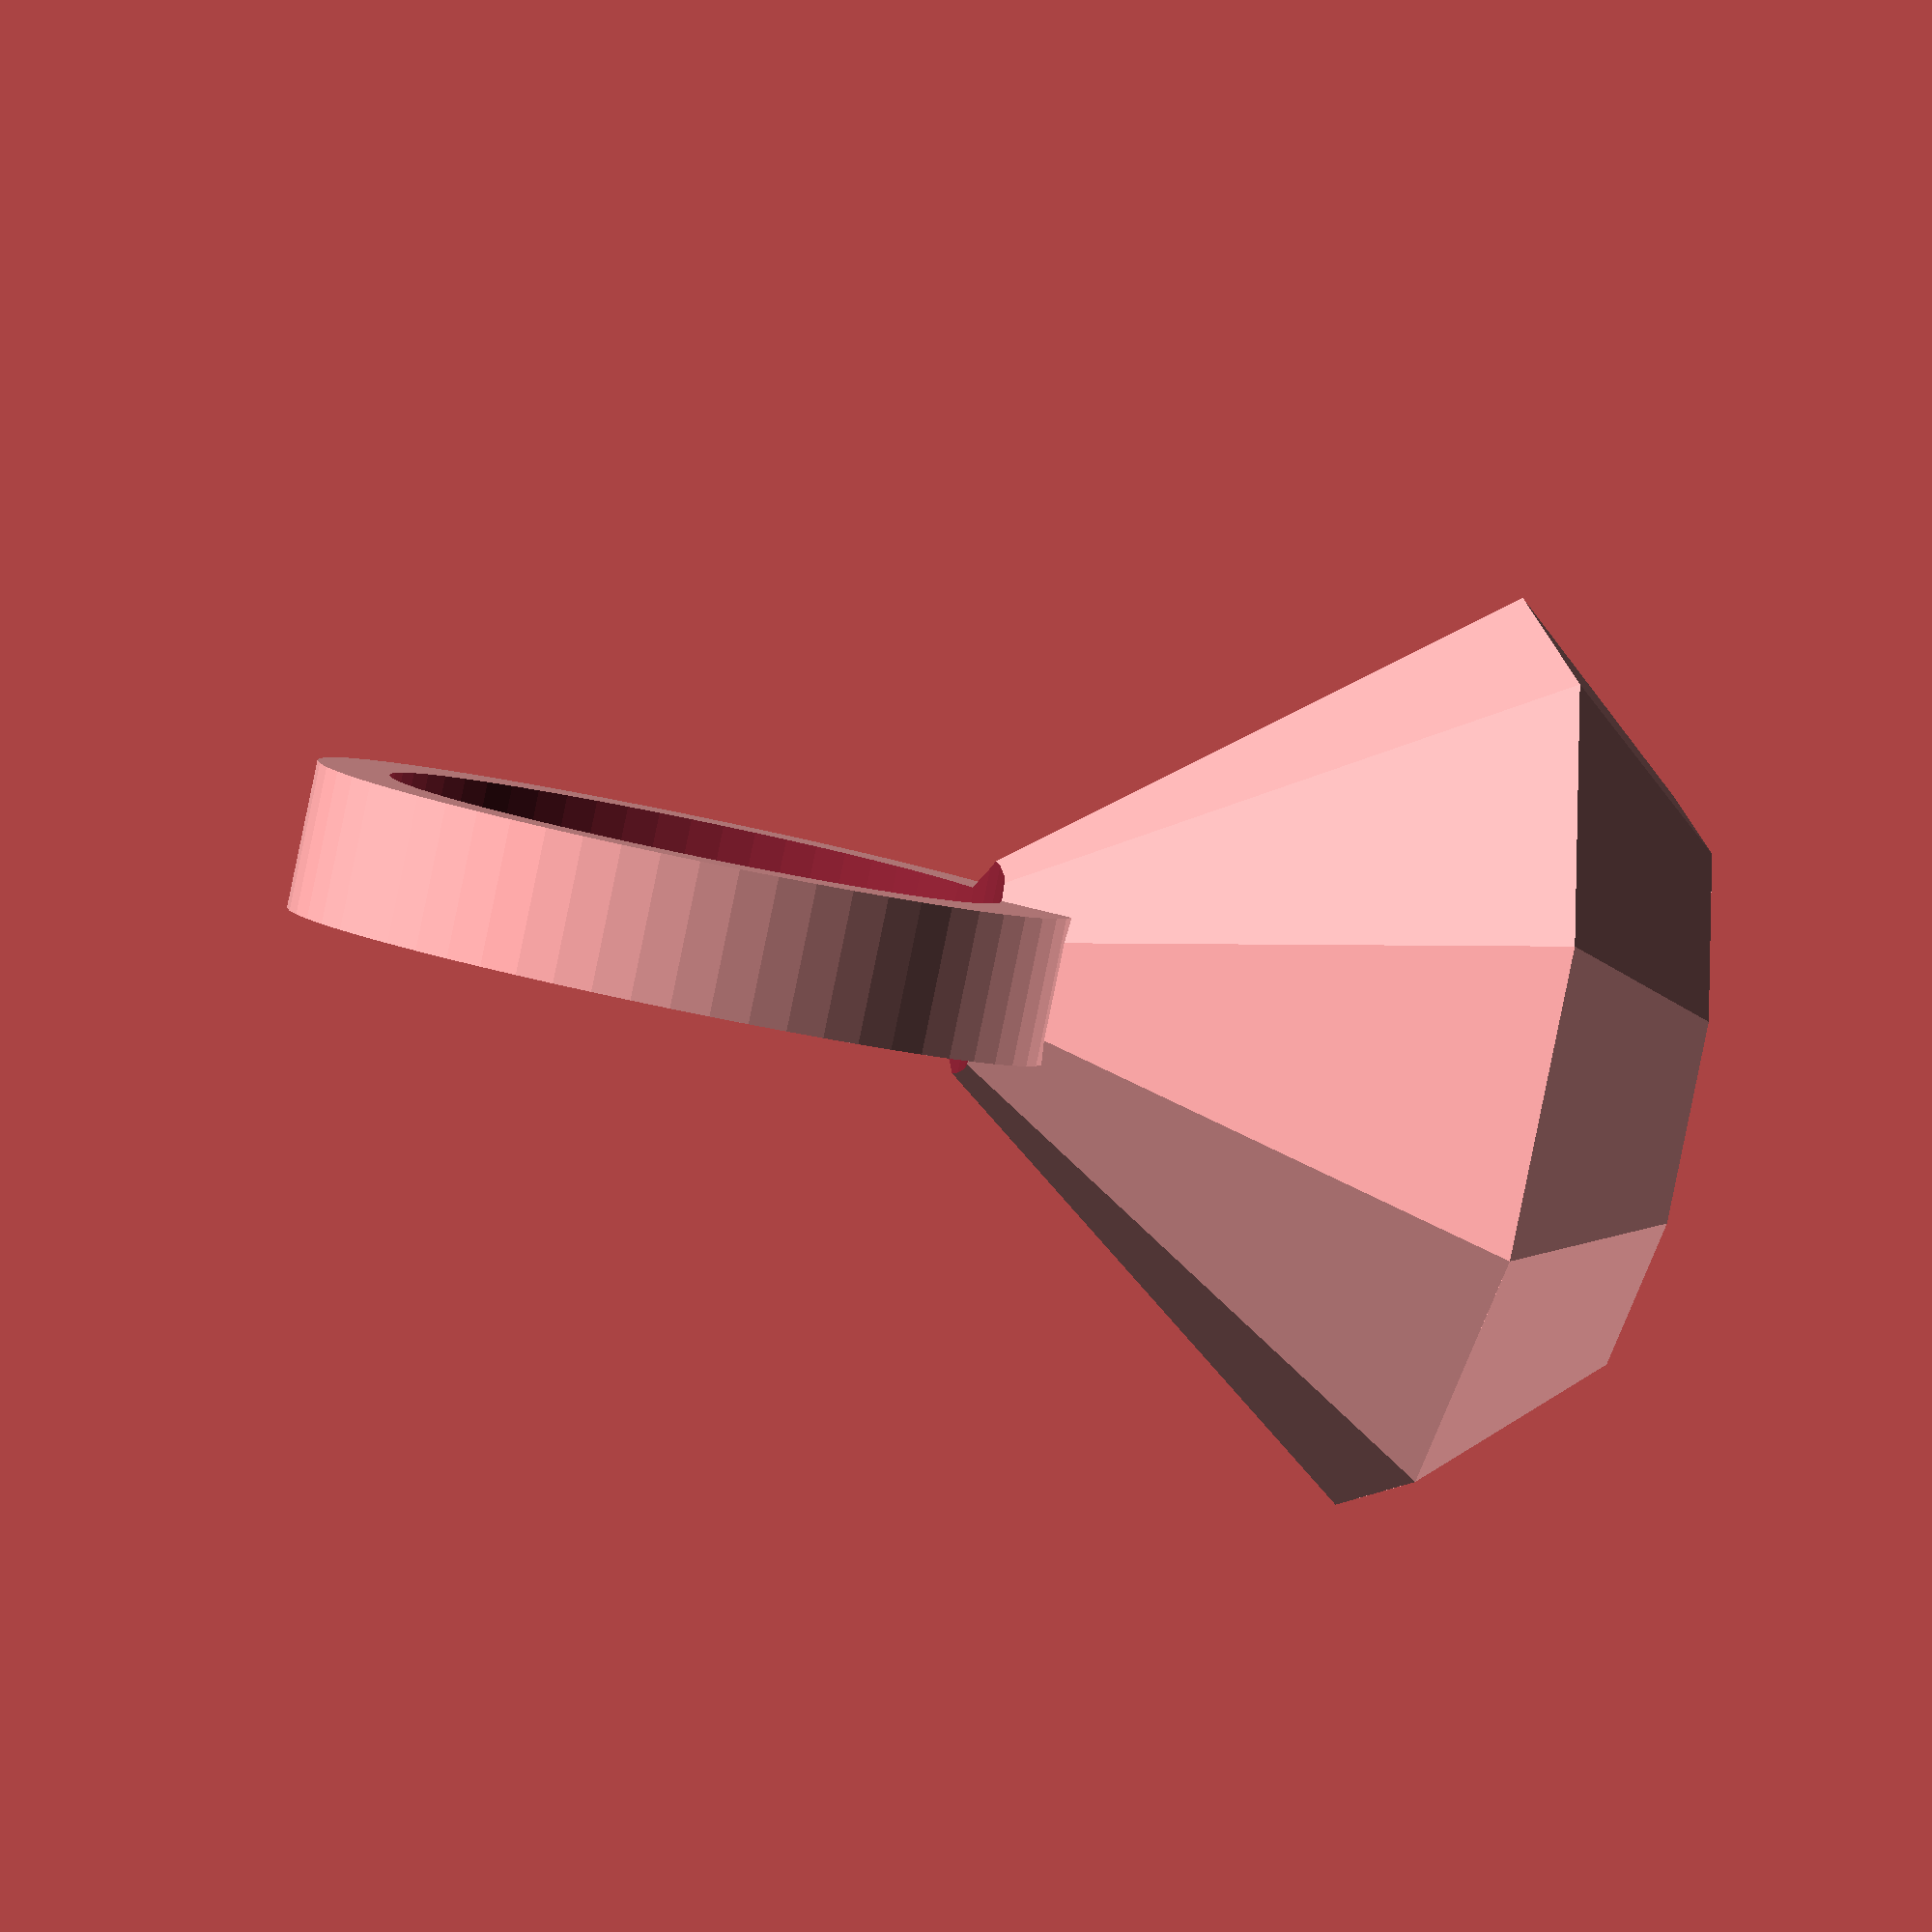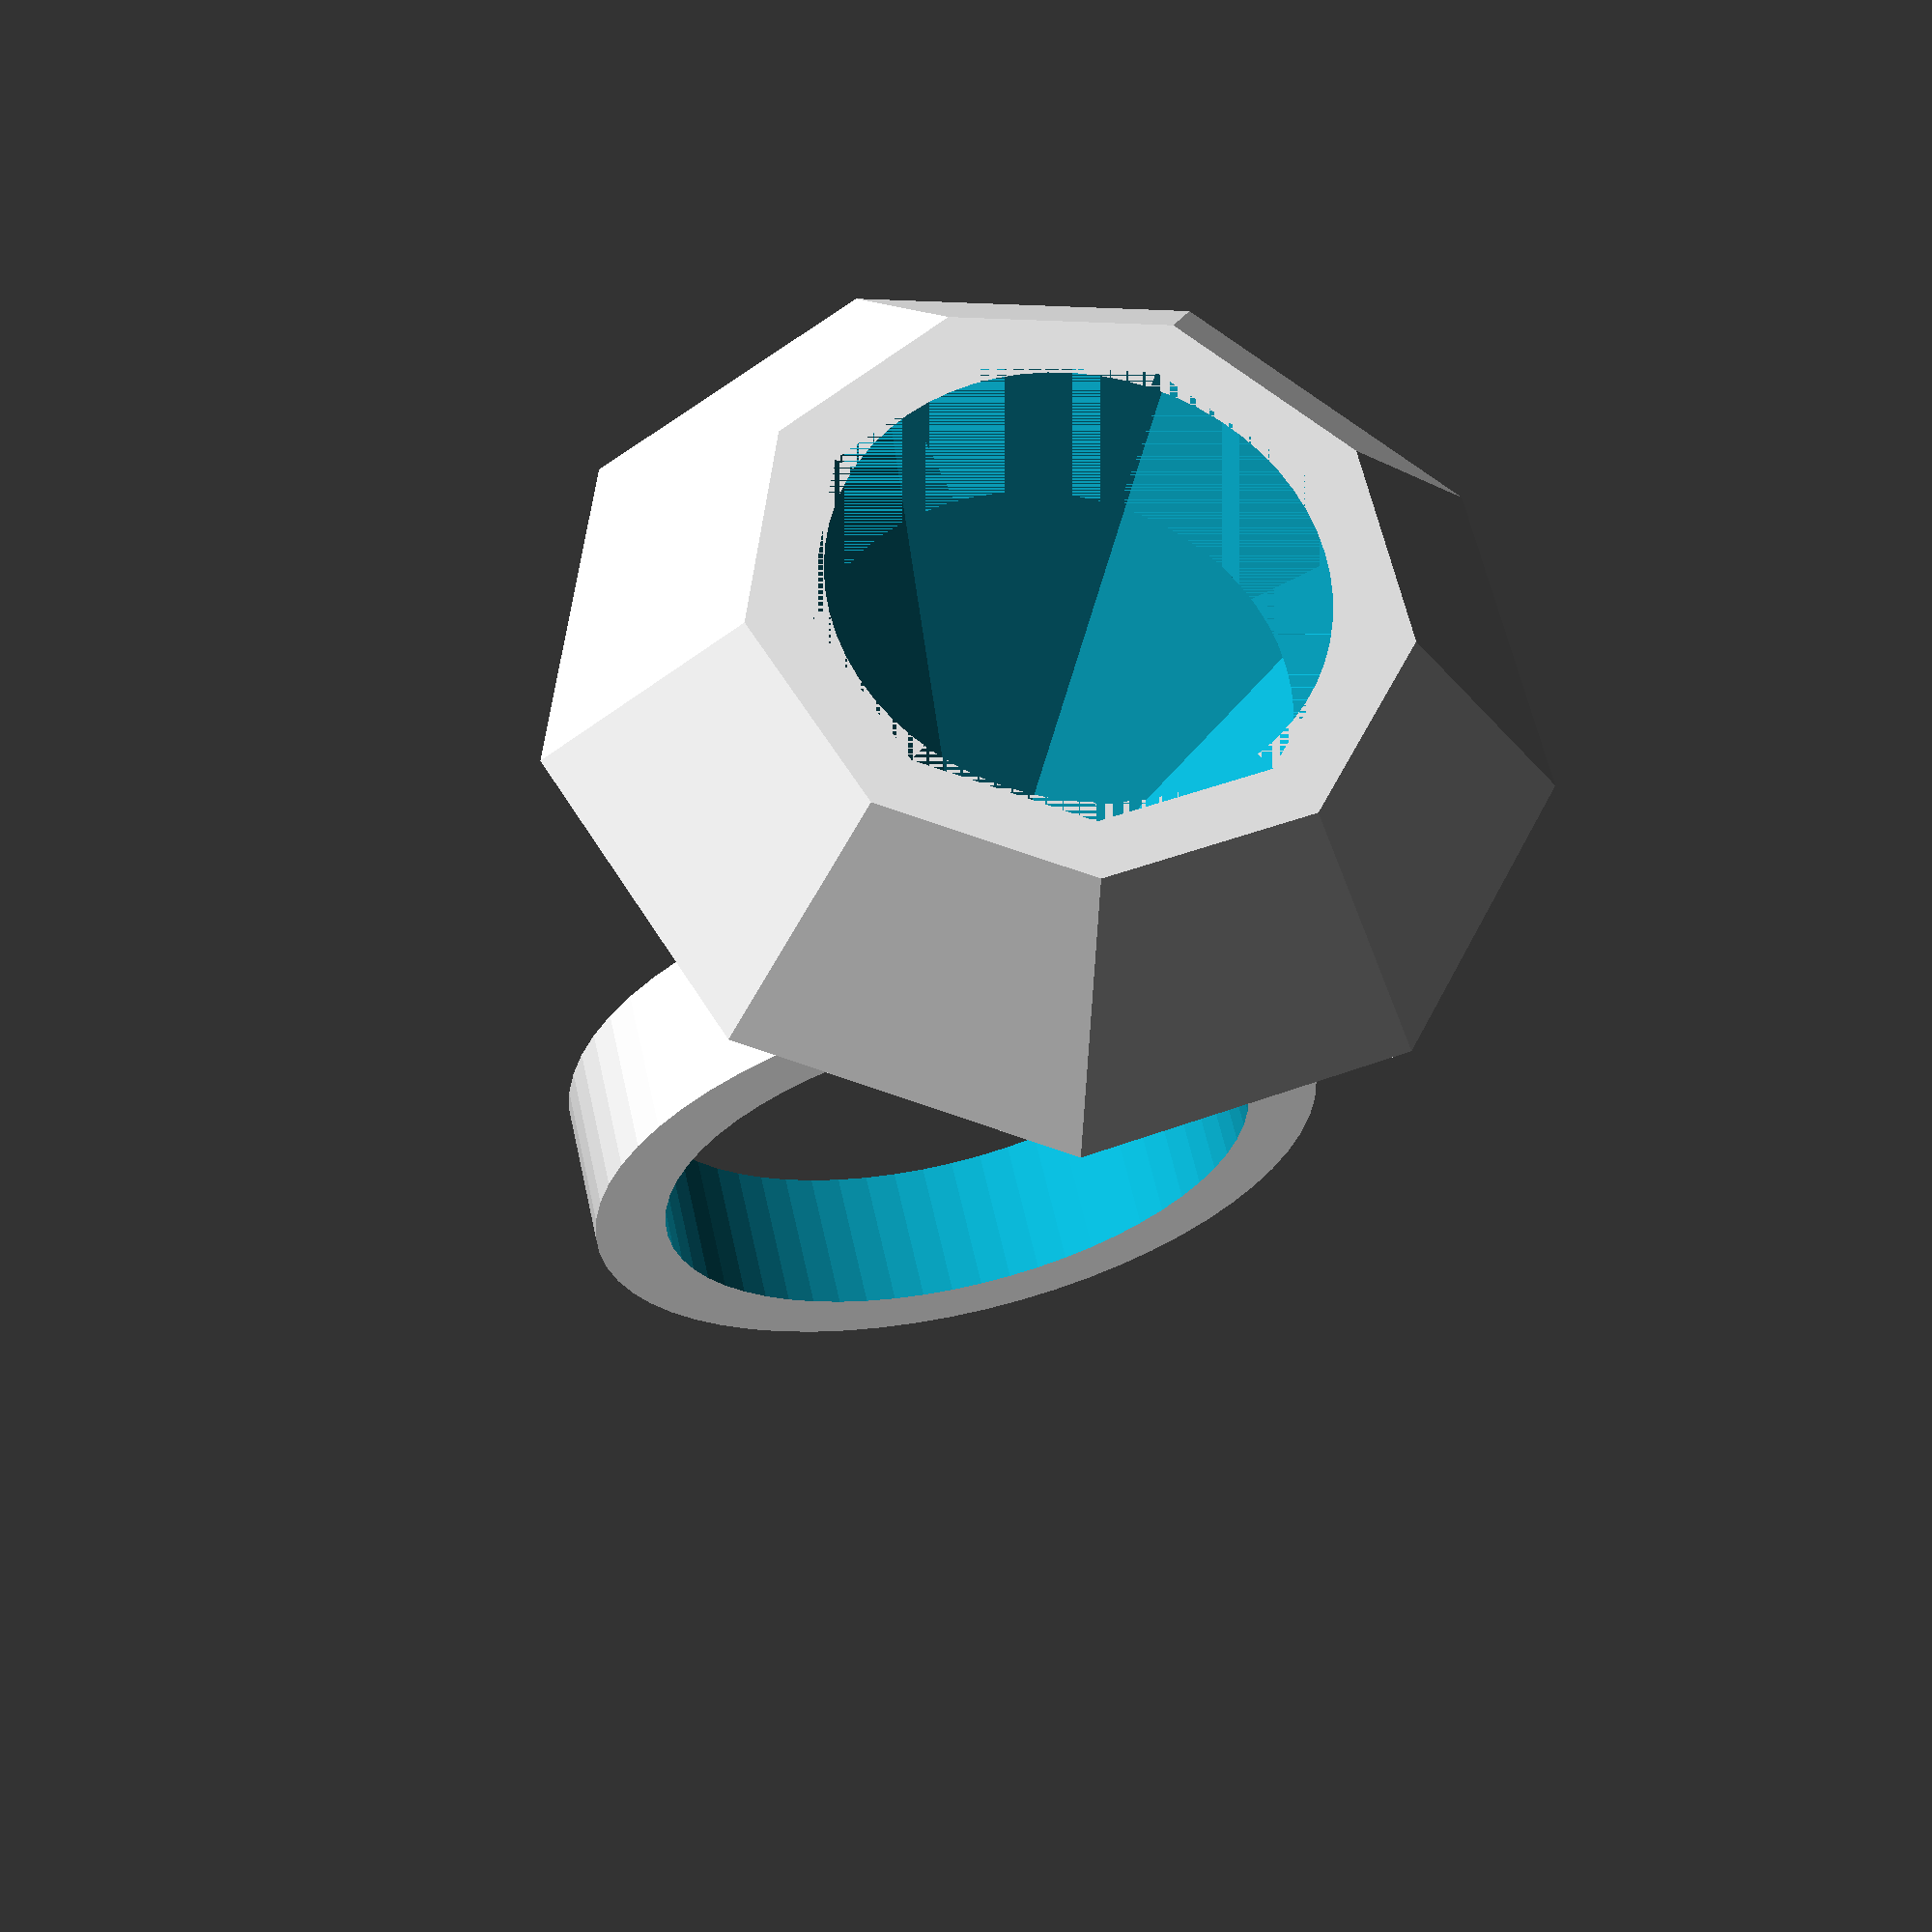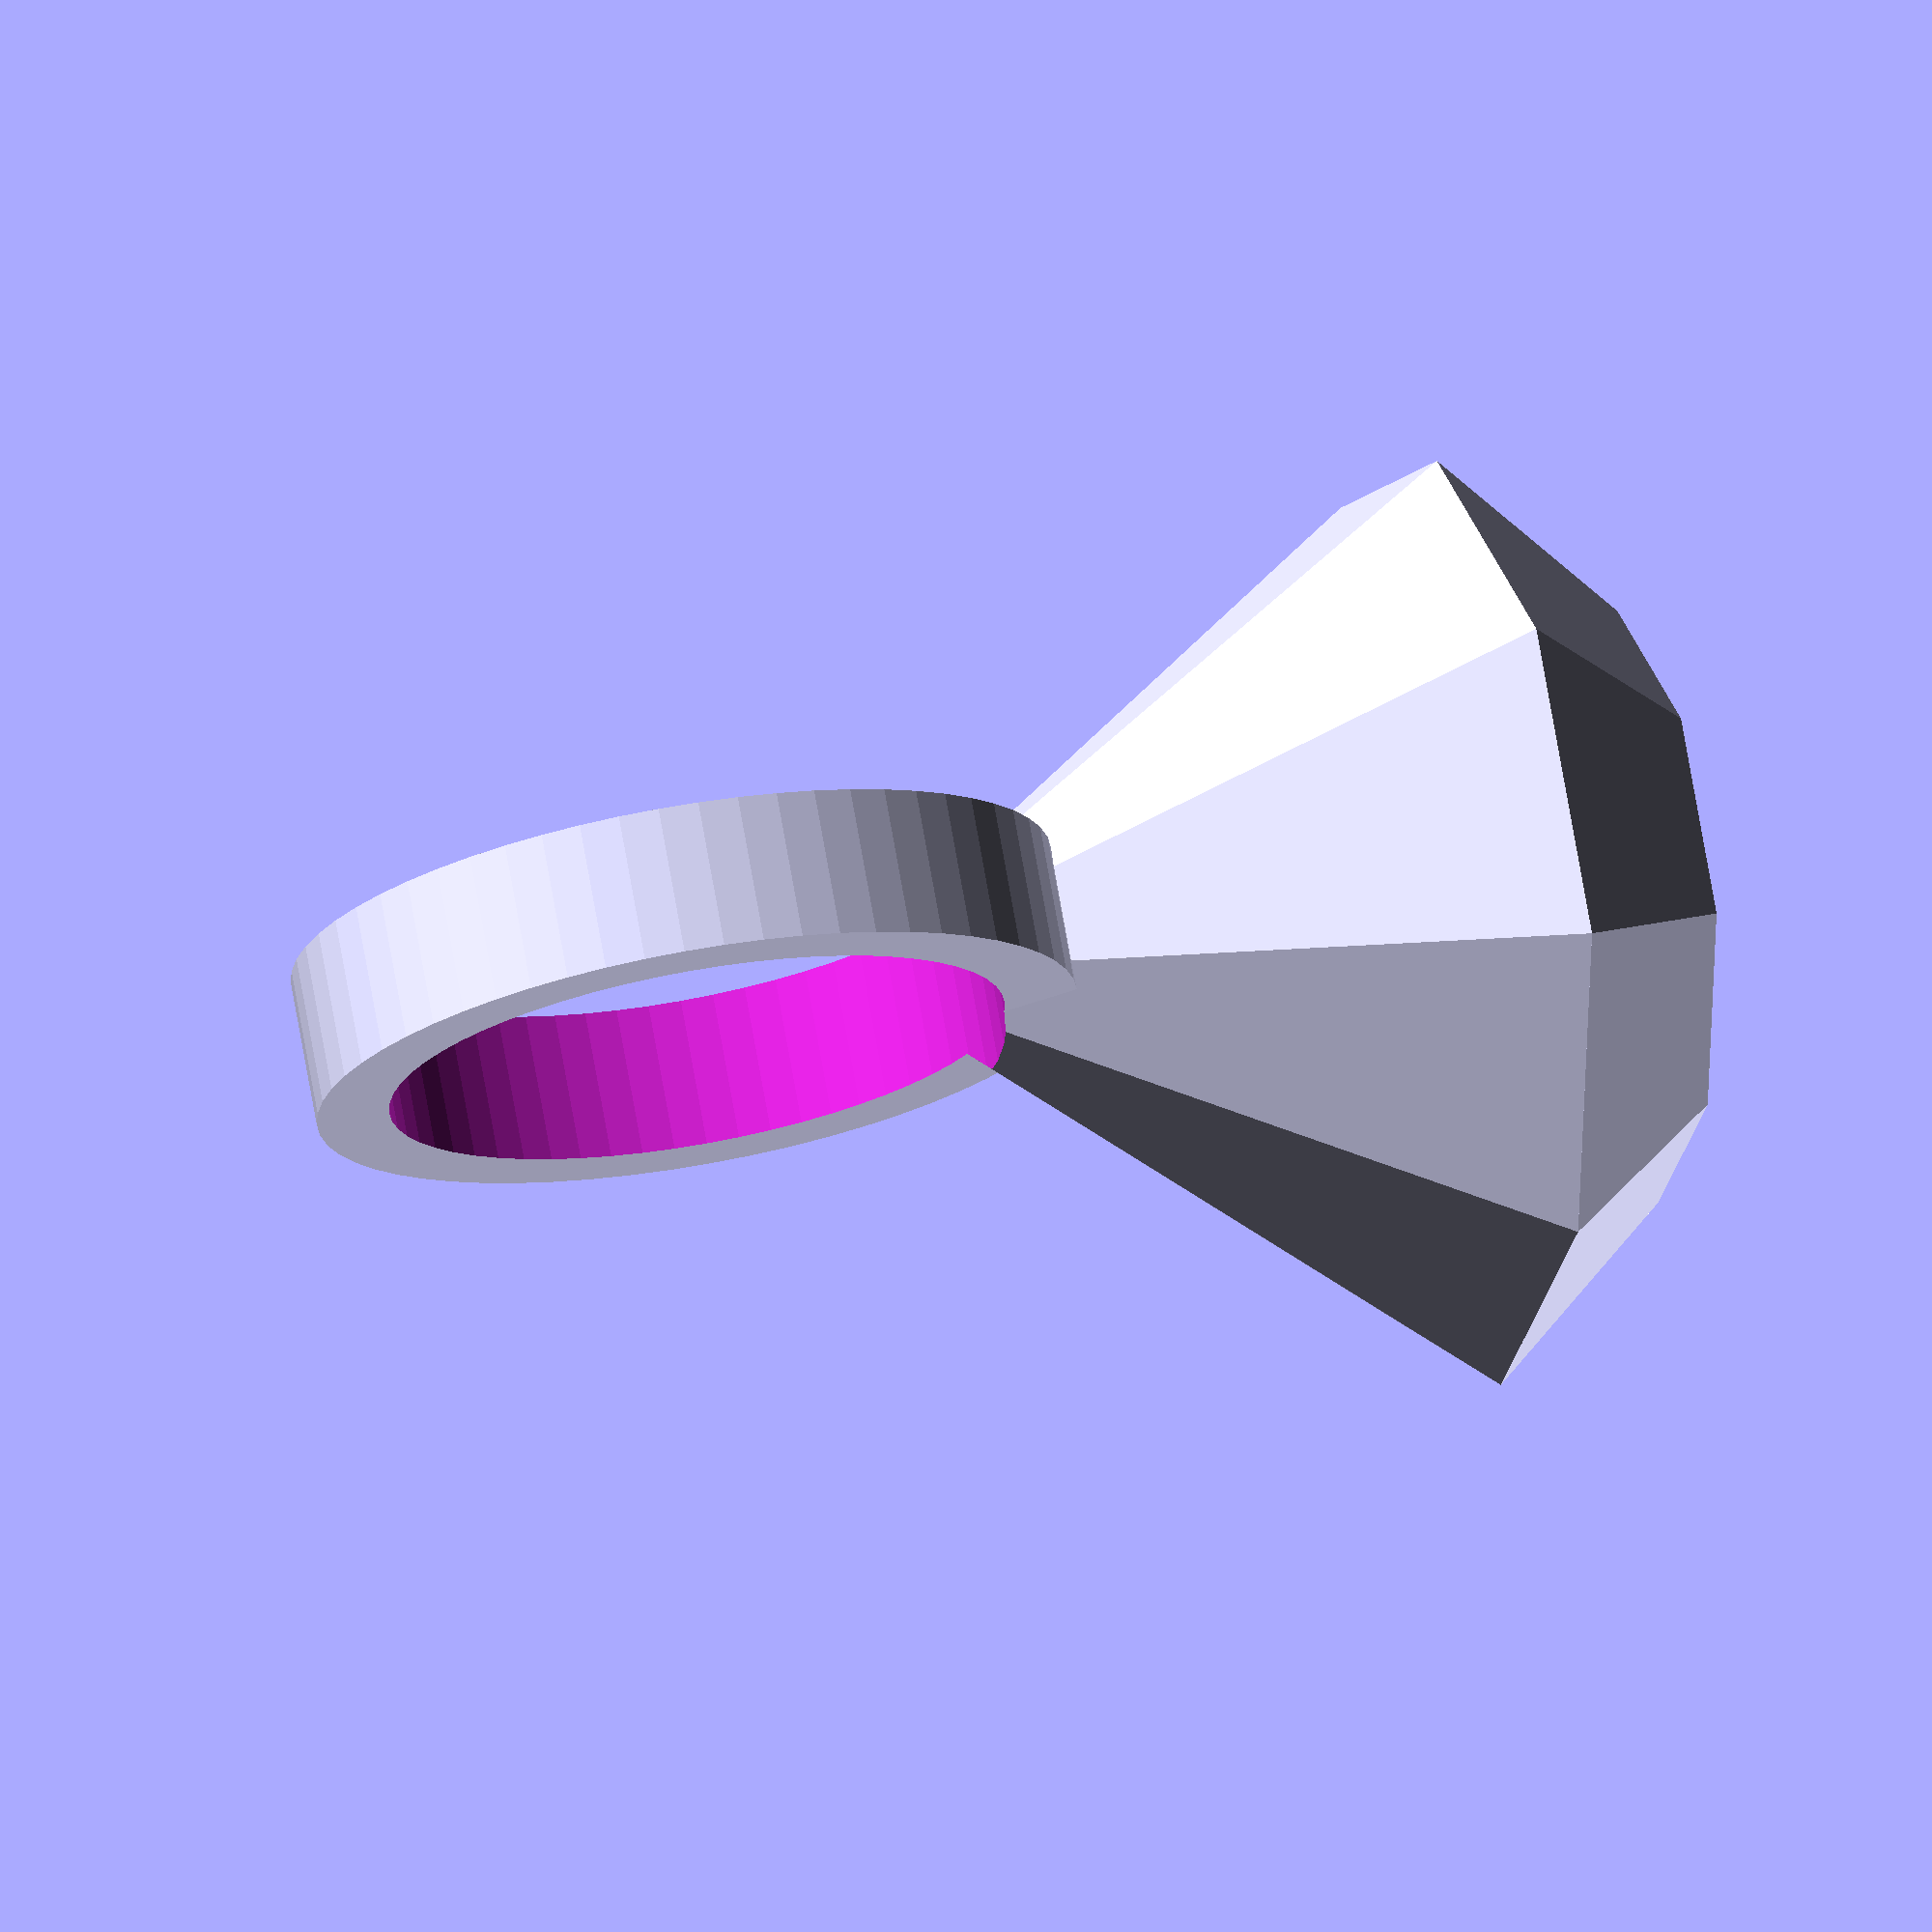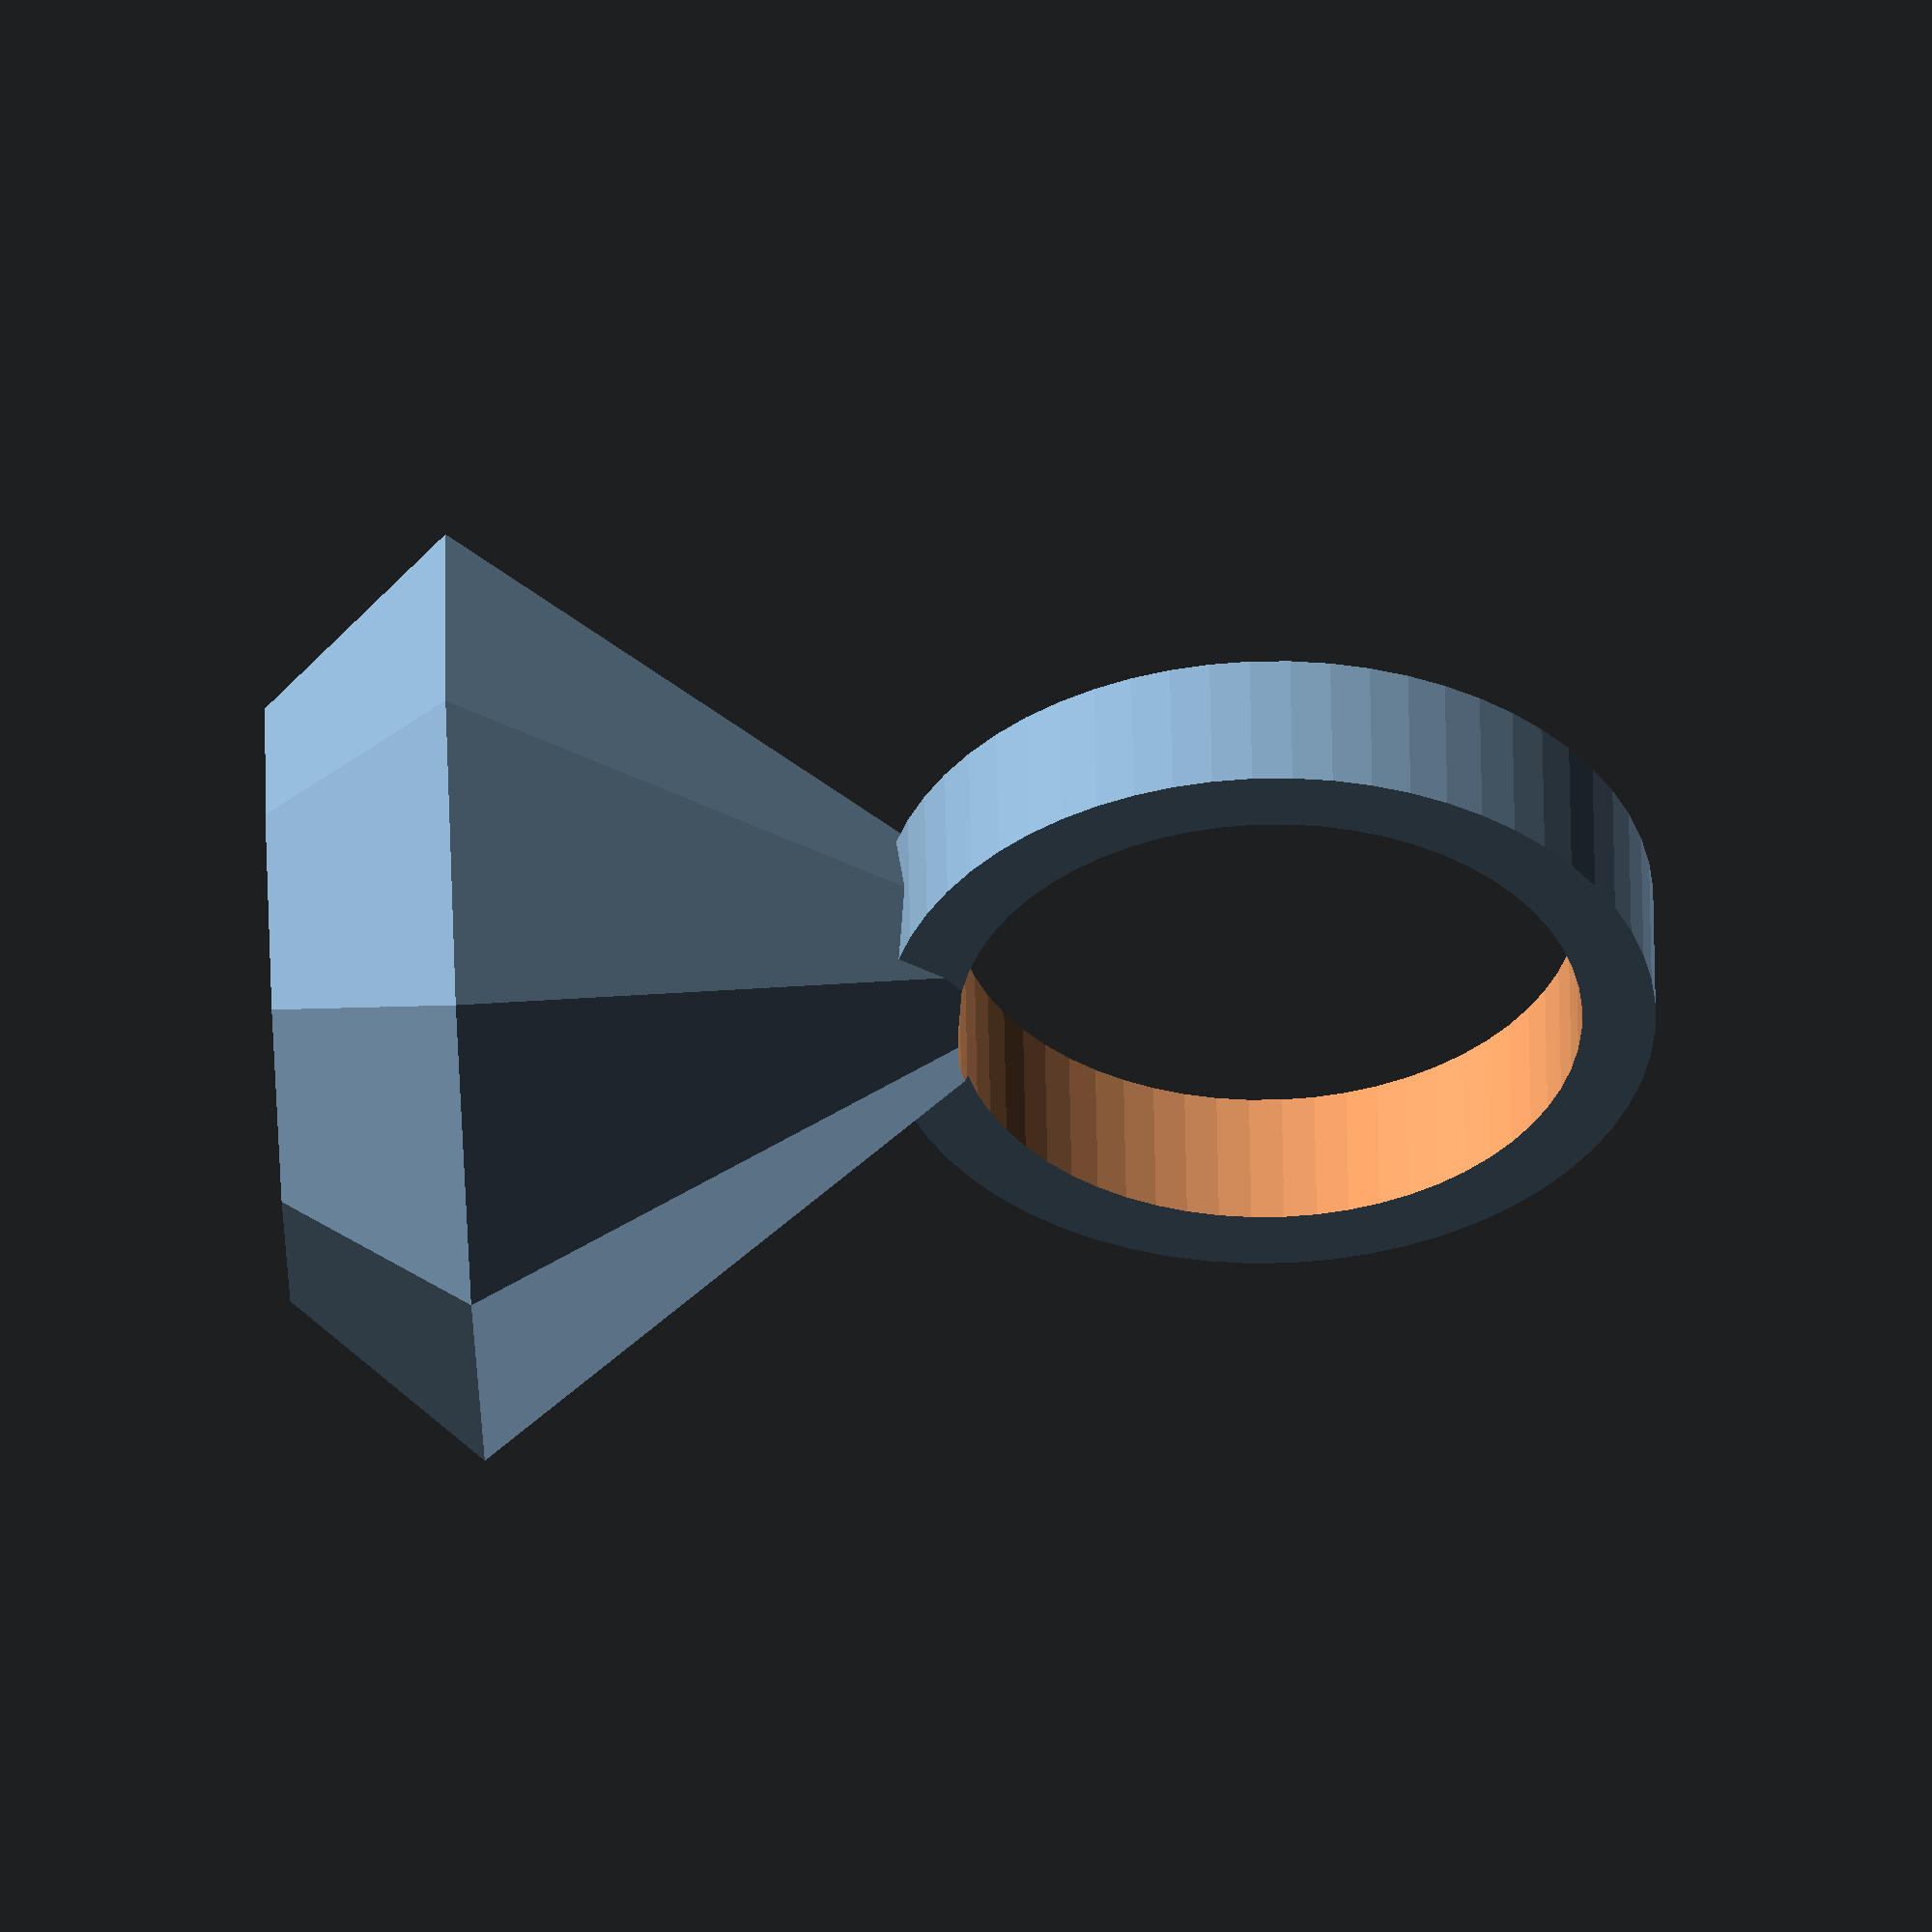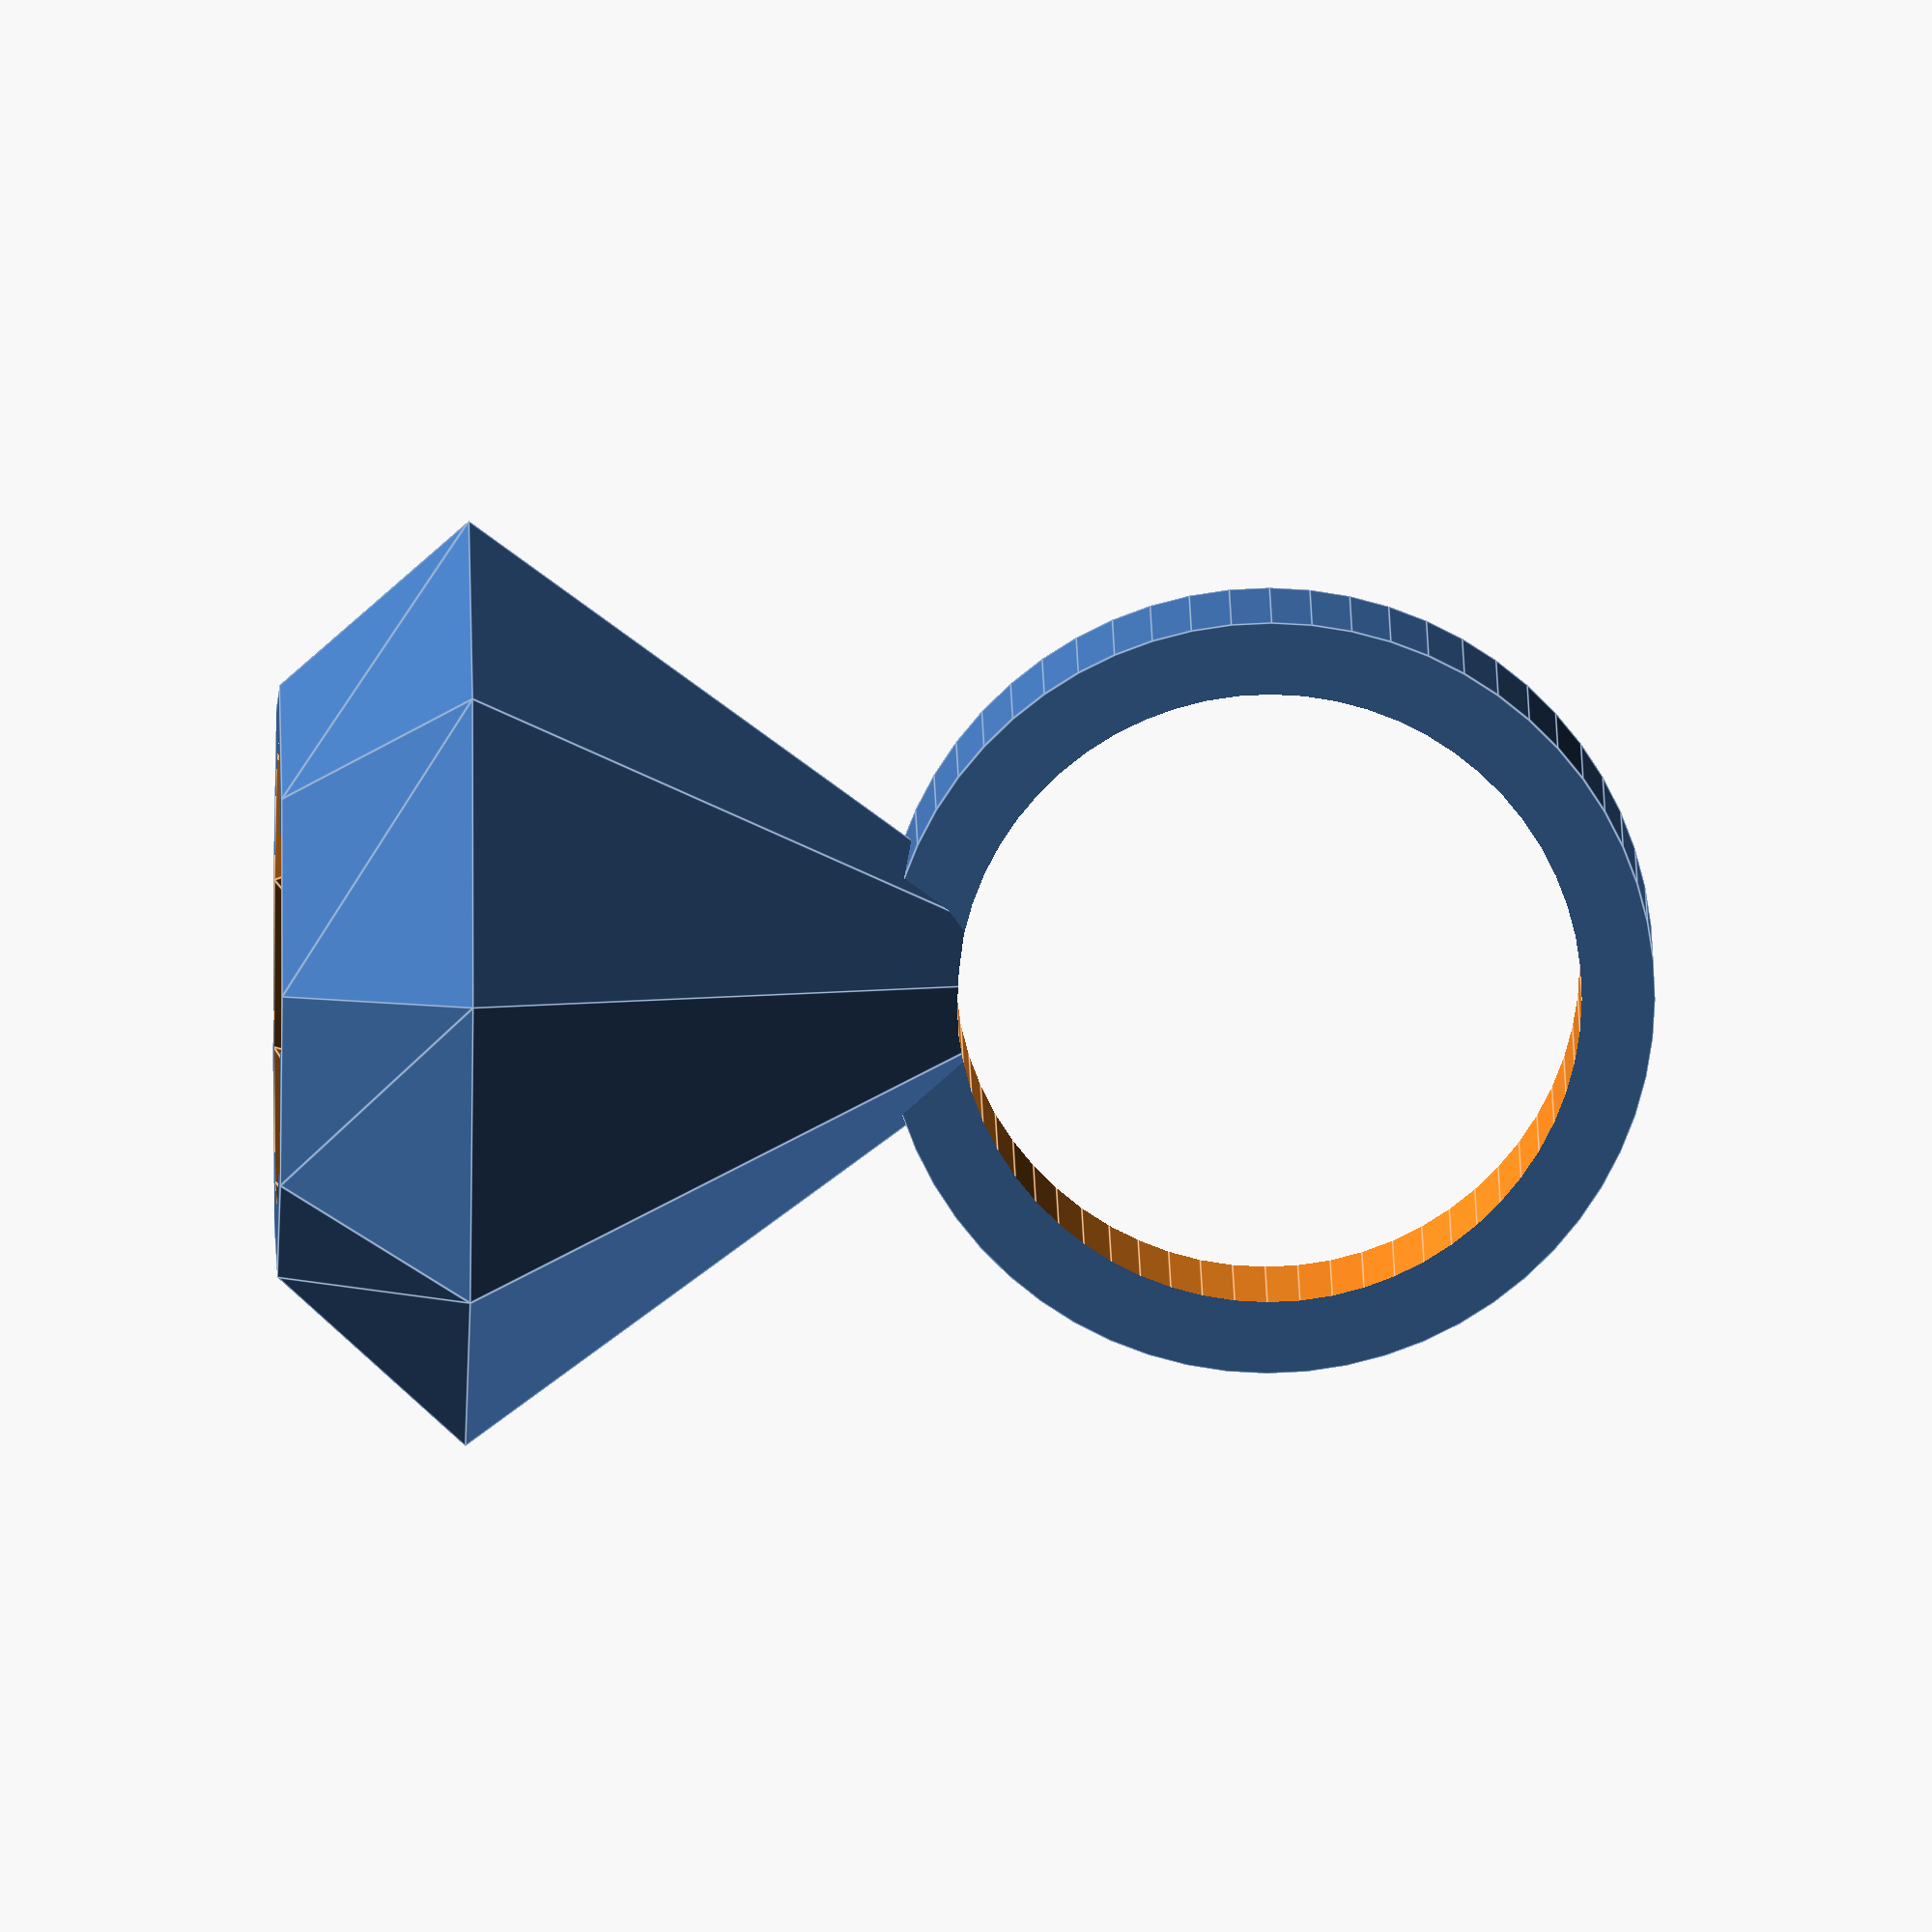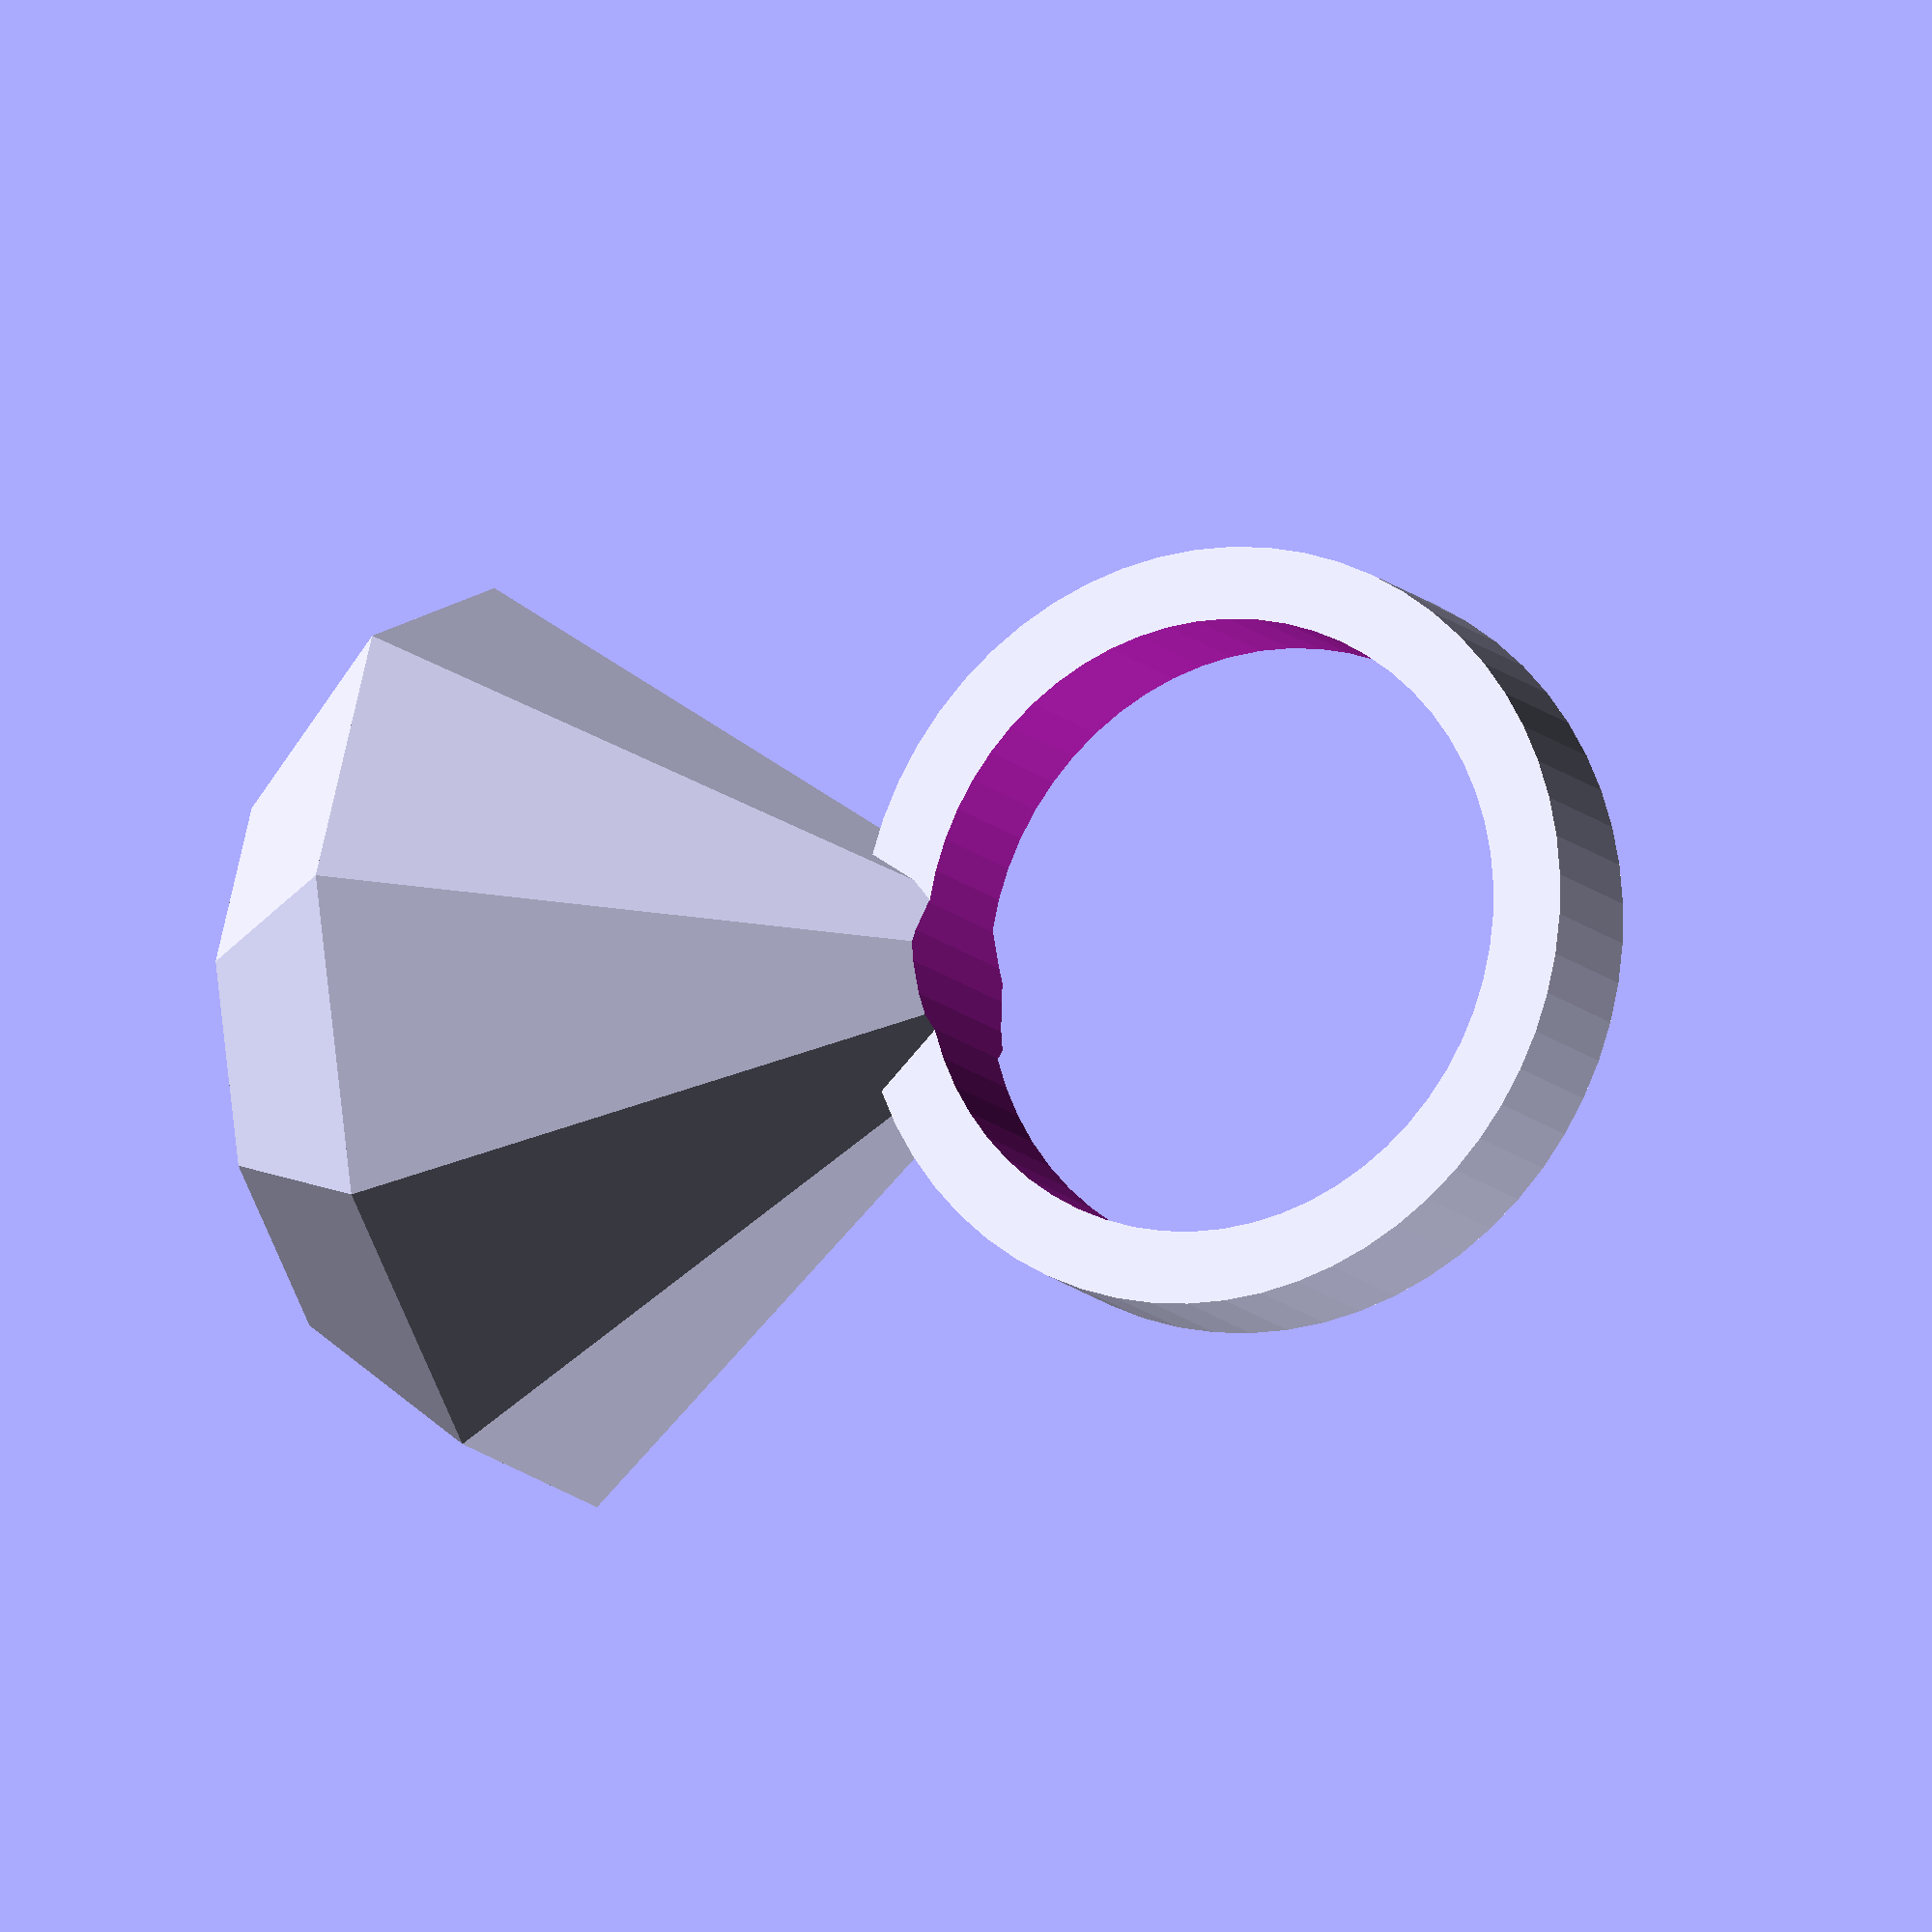
<openscad>
// Internal diameter of ring (in mm).
internal_diameter = 16.6;
$fn=60 * 1;

module diamond(w, w2, h1, h2) {
    $fn=9;
    cylinder(d1=0, d2=w, h=h1);
    translate([0, 0, h1]) cylinder(d1=w, d2=w2, h=h2);
}

module dvase(w, w2, h1, h2) {
    difference() {
            diamond(w, w2, h1, h2);
            translate([0, 0, 3]) diamond(w-3, w2-3, h1-3, h2);
            translate([0, 0, h1-.1]) cylinder(d=w2-4, h=h2+1);
    }
}

module ring(id) {
    off = (id / 2) - 4;
    difference() {
        union() {
            rotate([180, 0, 0]) dvase(25, 16, 17, 5);
            translate([0, 0, off]) rotate([90, 0, 0])cylinder(d=id+3.9, h=4, center=true);
        }
        translate([0, 0, off]) rotate([90, 0, 0]) cylinder(d=id, h=25, center=true);
    }
}

ring(internal_diameter);

</openscad>
<views>
elev=38.5 azim=223.1 roll=72.8 proj=o view=wireframe
elev=29.4 azim=12.8 roll=172.8 proj=p view=wireframe
elev=165.4 azim=327.7 roll=108.9 proj=o view=solid
elev=239.2 azim=339.7 roll=267.2 proj=o view=solid
elev=190.1 azim=66.3 roll=270.9 proj=o view=edges
elev=198.3 azim=84.7 roll=245.2 proj=o view=solid
</views>
